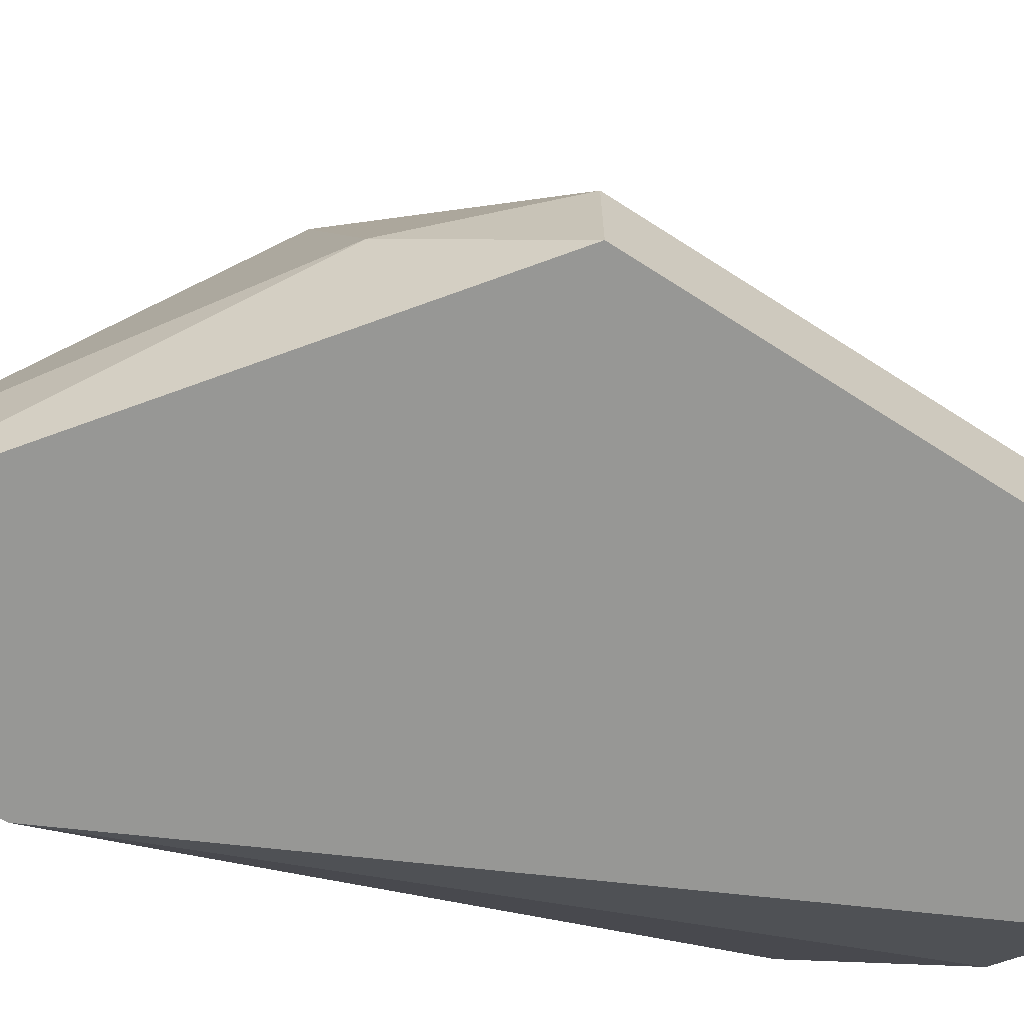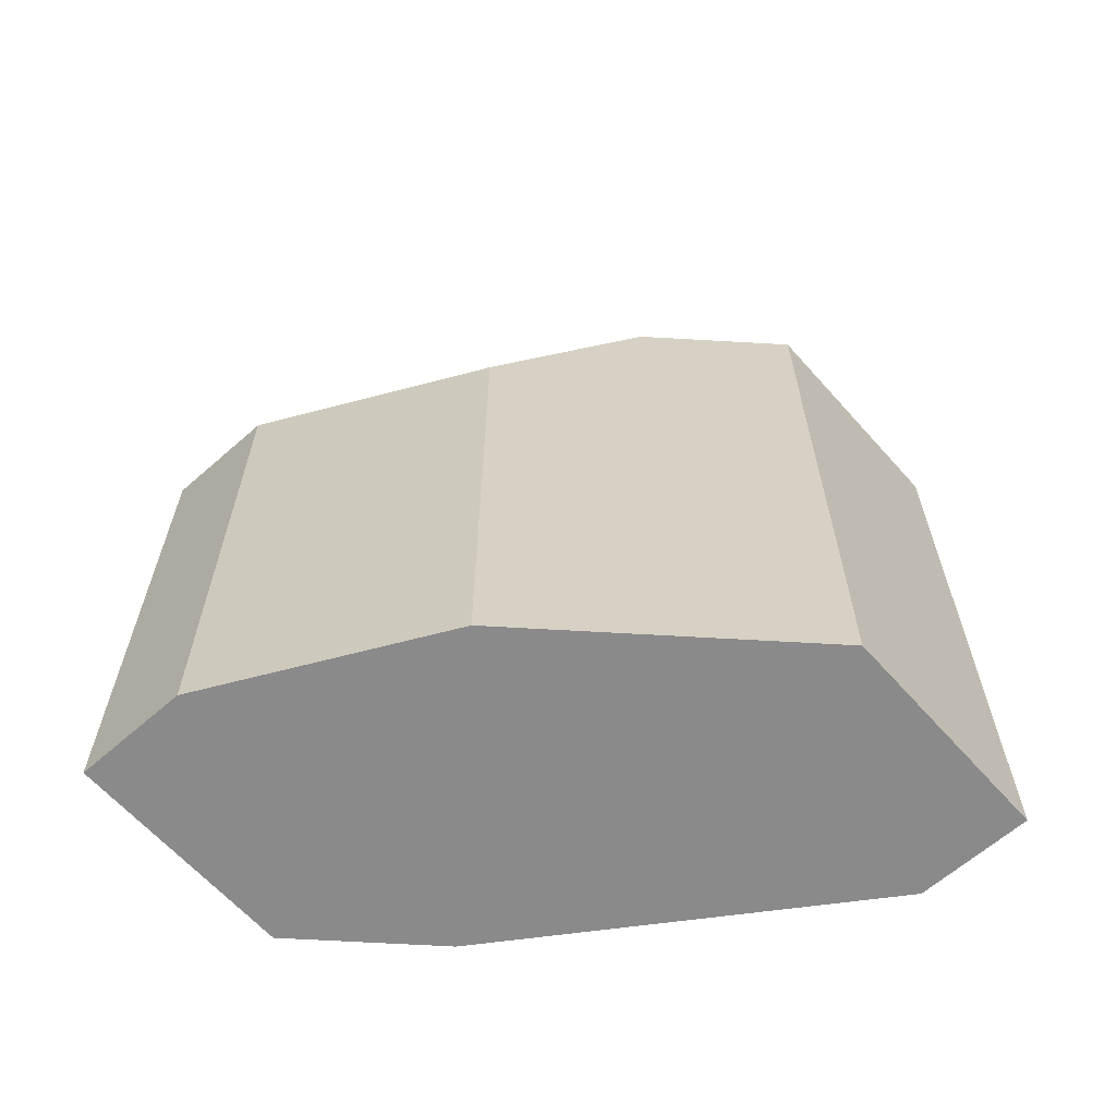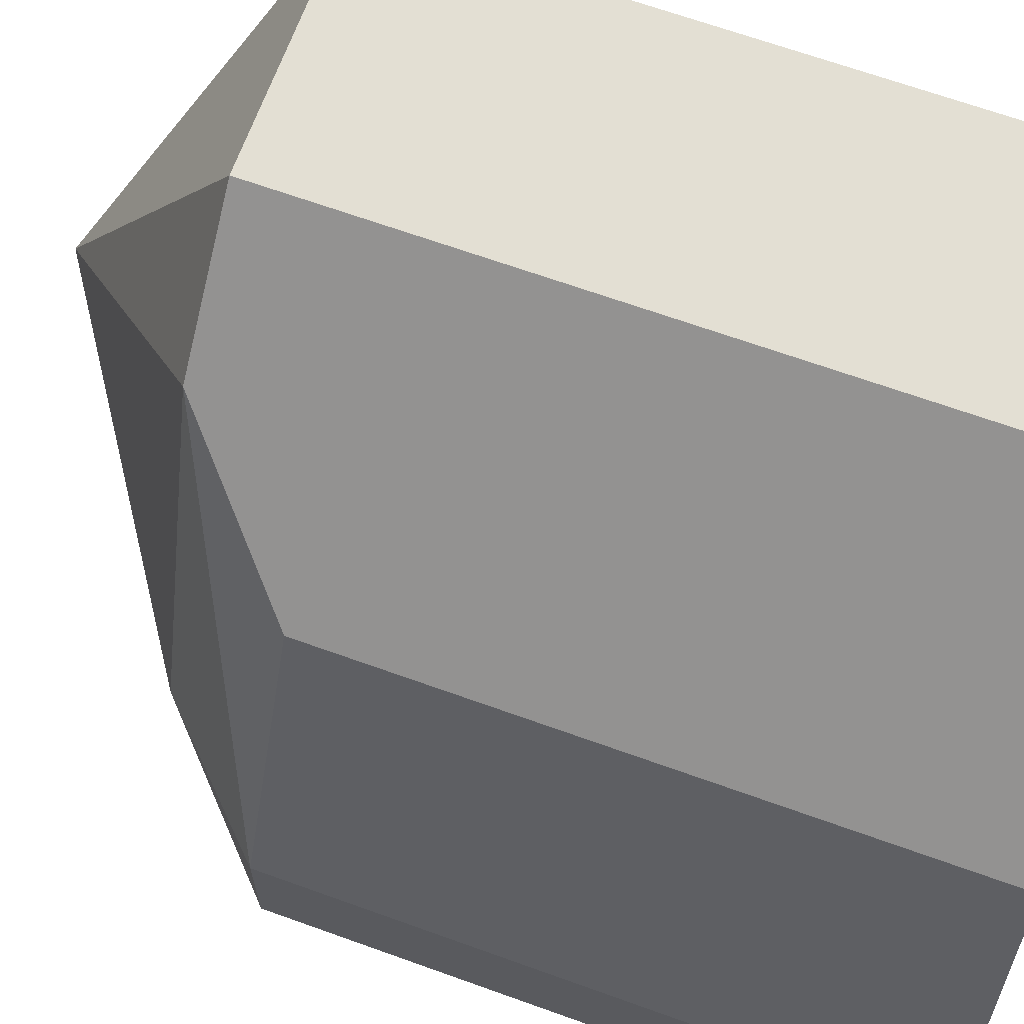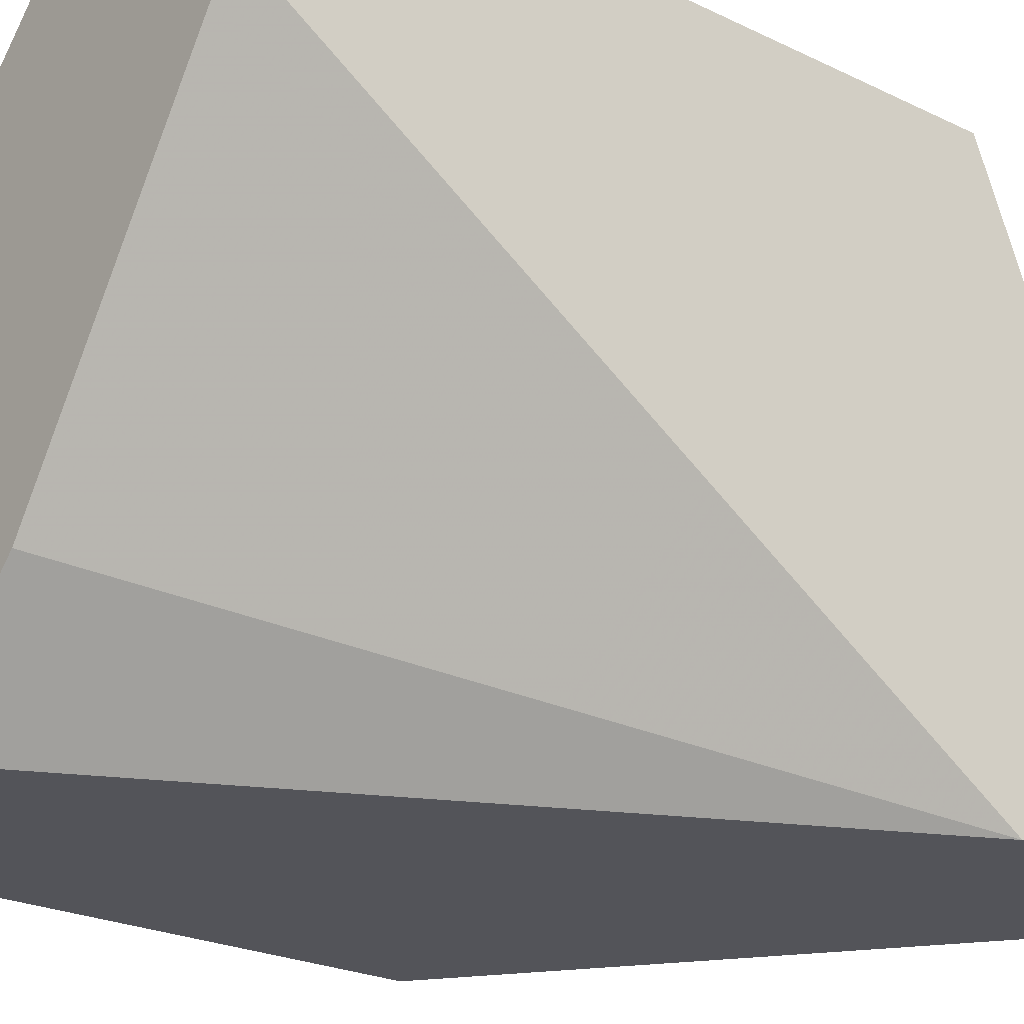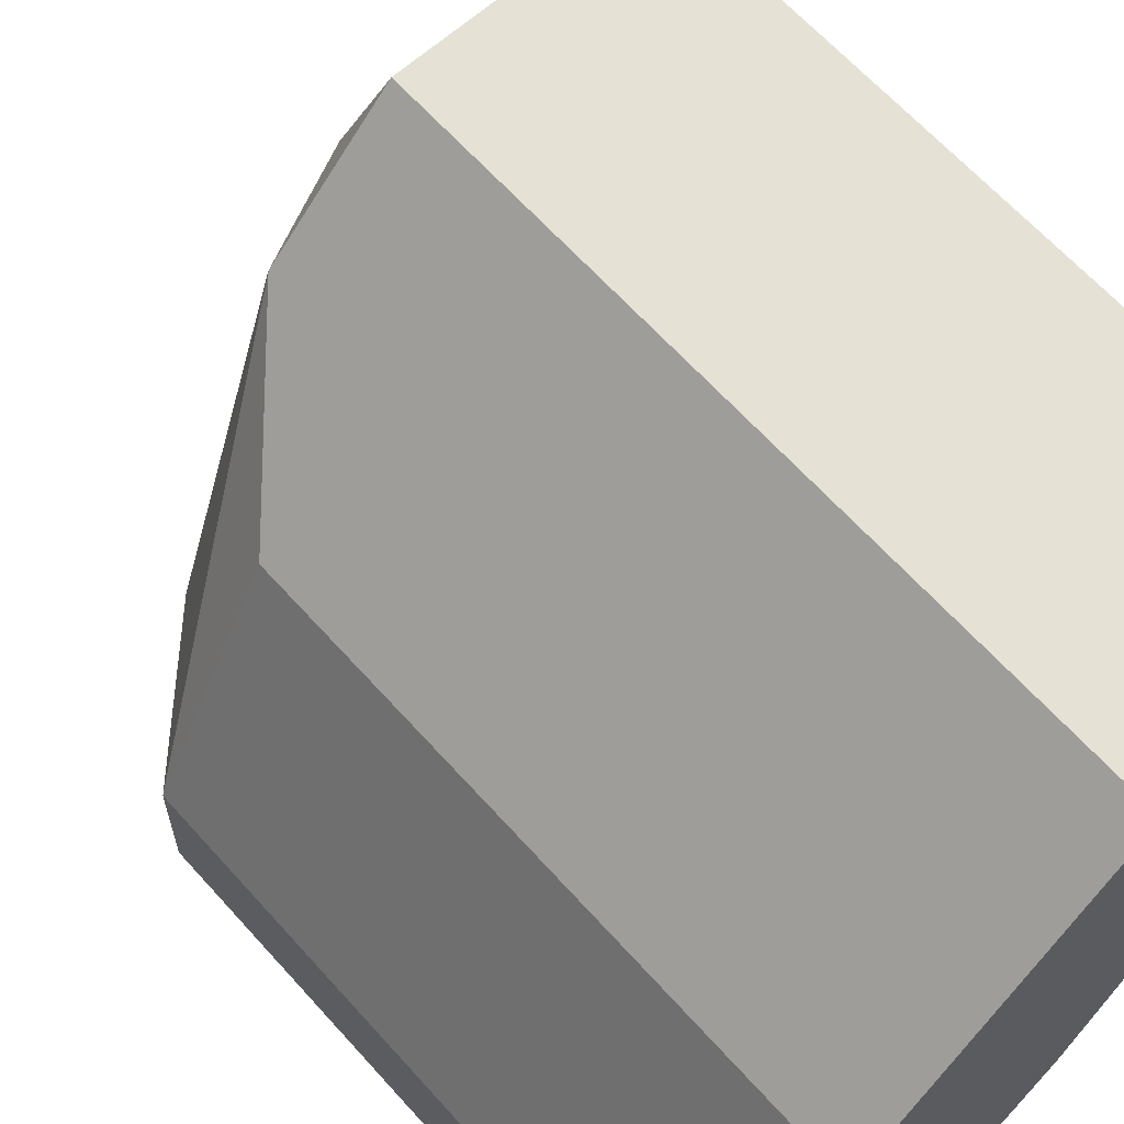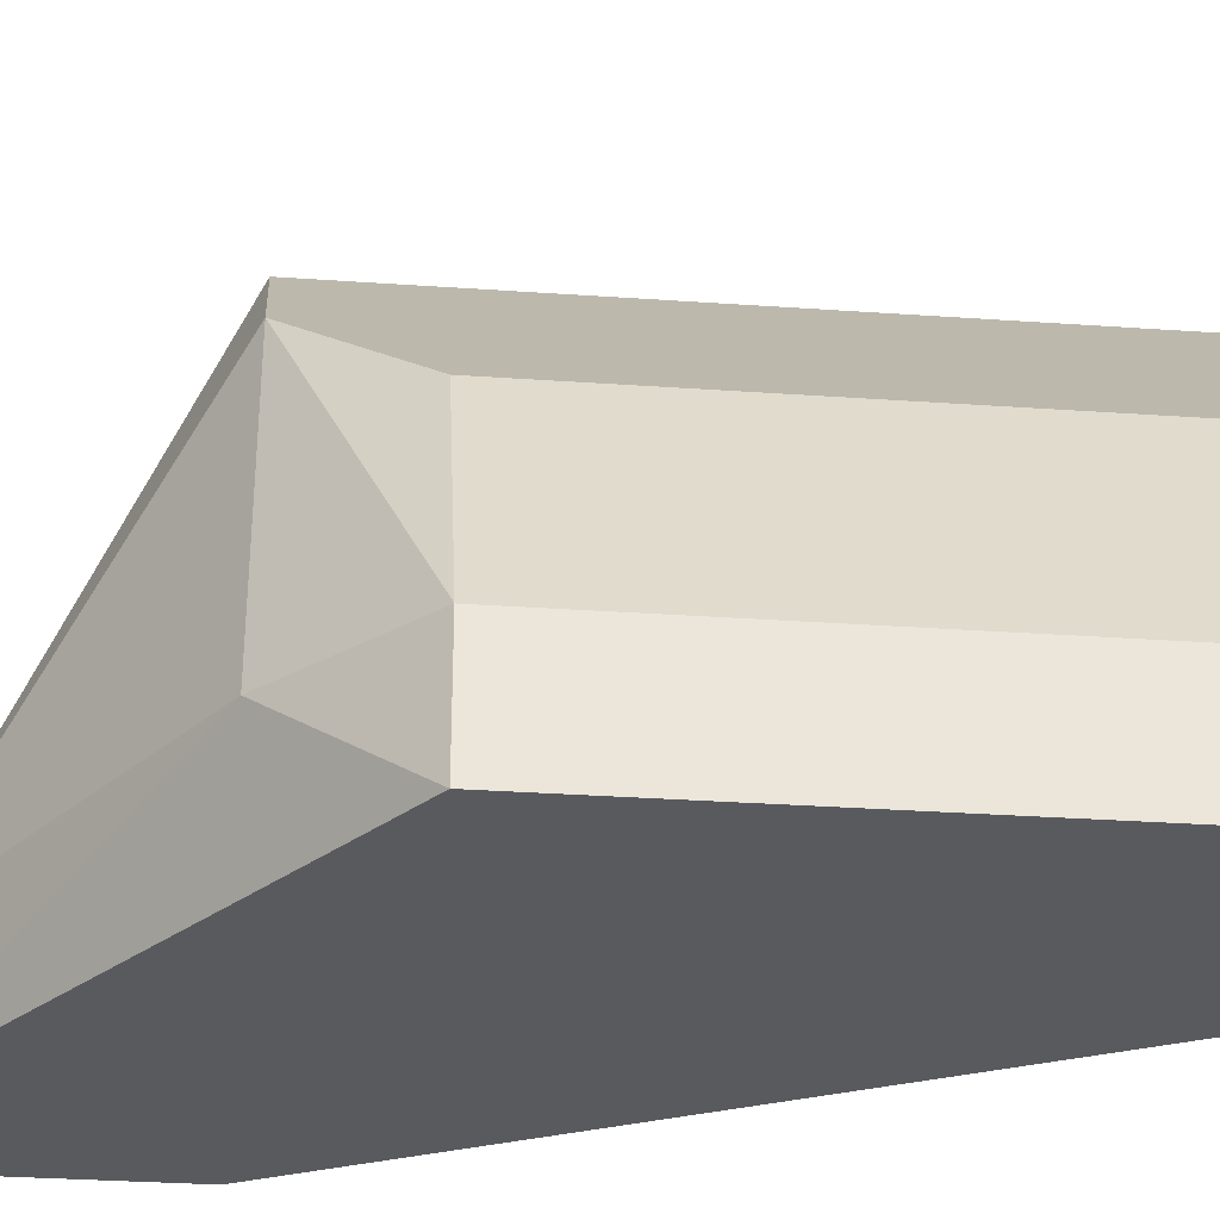
<metadata>
{"format":"obj","ext":"obj","renderer":"f3d","projection":"perspective","resolution":1024,"background":"white","views":[{"elev":-68.1,"azim":57.1,"up":"+Y"},{"elev":-63.5,"azim":131.6,"up":"+Z"},{"elev":66.9,"azim":109.9,"up":"+Y"},{"elev":-23.8,"azim":-128.9,"up":"+Y"},{"elev":64.2,"azim":138.2,"up":"+Y"},{"elev":-30.7,"azim":84.2,"up":"+Y"}]}
</metadata>
<code>
v -0.2775 0.4302 0.0802
v -0.2981 0.4234 0.09393
v -0.3049 0.4234 0.09393
v -0.2844 0.4508 0.0802
v -0.2981 0.4302 0.09393
v -0.2706 0.4234 0.07334
v -0.2706 0.4302 0.03901
v -0.2706 0.4302 0.07334
v -0.2775 0.444 0.07334
v -0.2912 0.4302 0.03901
v -0.3049 0.4234 0.0802
v -0.3049 0.4577 0.03901
v -0.2912 0.4577 0.03901
v -0.2844 0.4234 0.03901
v -0.2912 0.4577 0.0802
v -0.3049 0.4577 0.0802
v -0.2775 0.444 0.03901
v -0.3049 0.4508 0.03901
v -0.2706 0.4234 0.03901
f 1 2 6
f 3 2 5
f 6 2 3
f 5 1 4
f 4 1 8
f 8 1 6
f 17 7 19
f 8 7 17
f 19 7 8
f 4 9 15
f 8 9 4
f 15 9 17
f 17 9 8
f 11 10 14
f 18 10 11
f 14 10 18
f 13 12 16
f 16 12 18
f 18 12 13
f 5 4 15
f 3 11 14
f 18 11 3
f 16 5 15
f 3 5 16
f 15 17 13
f 13 17 19
f 19 14 18
f 3 14 19
f 13 16 15
f 3 16 18
f 18 13 19
f 3 19 6
f 6 19 8
f 5 2 1

</code>
